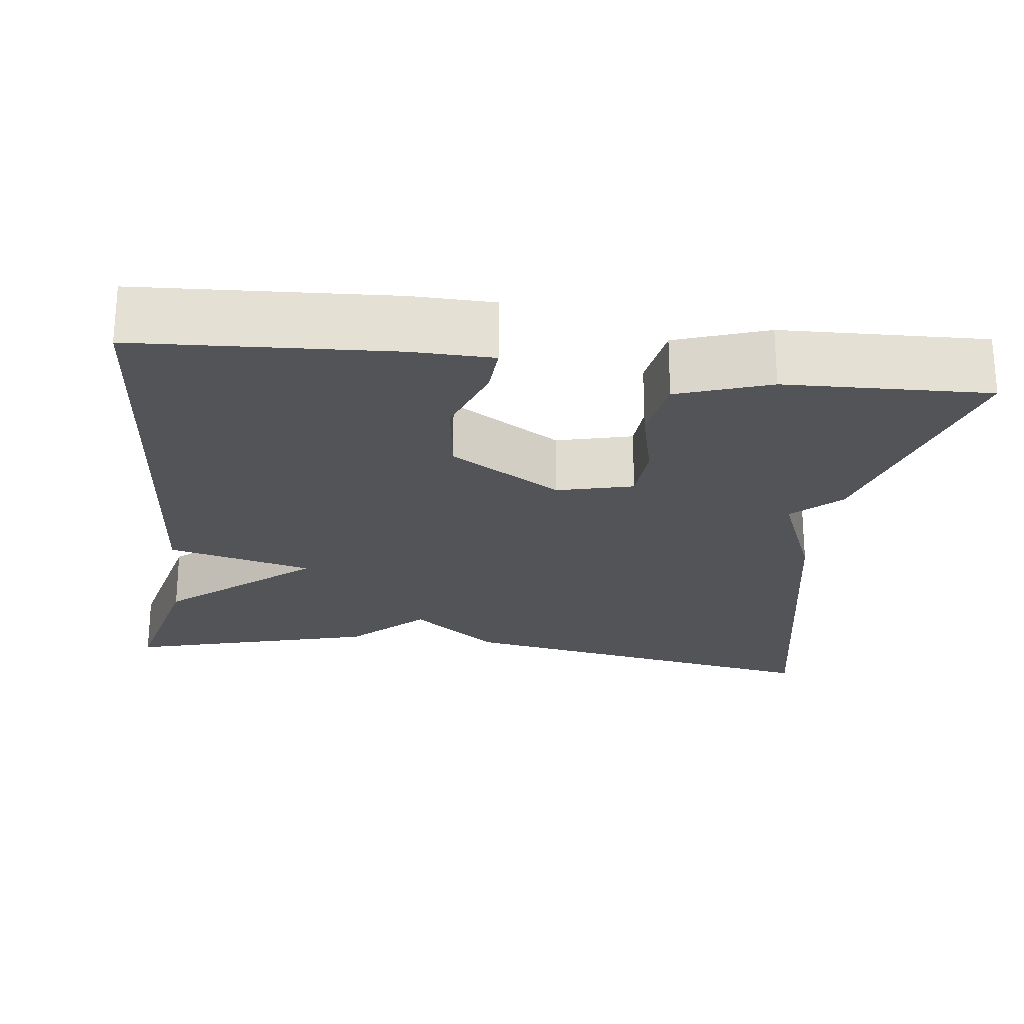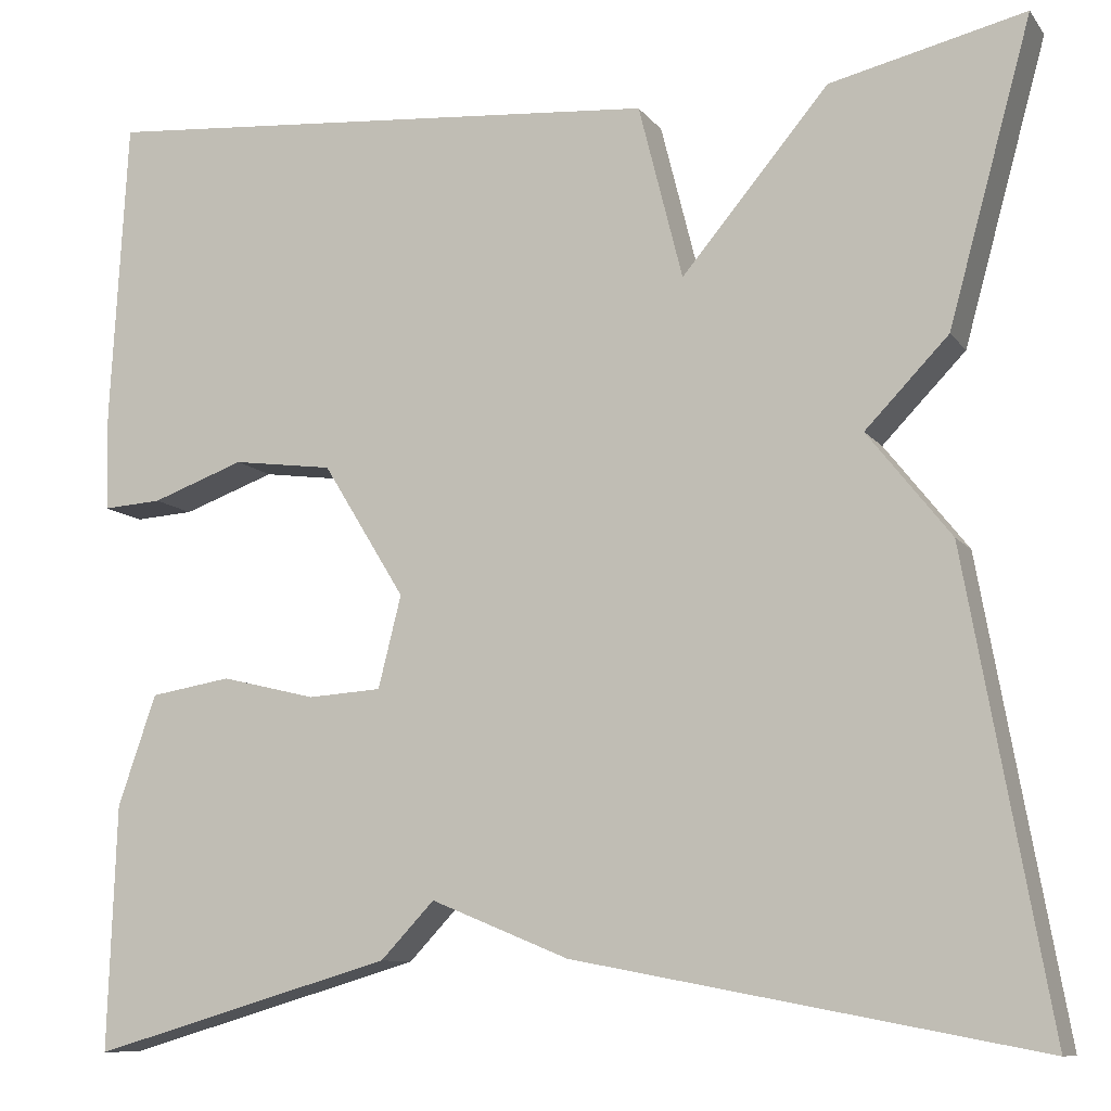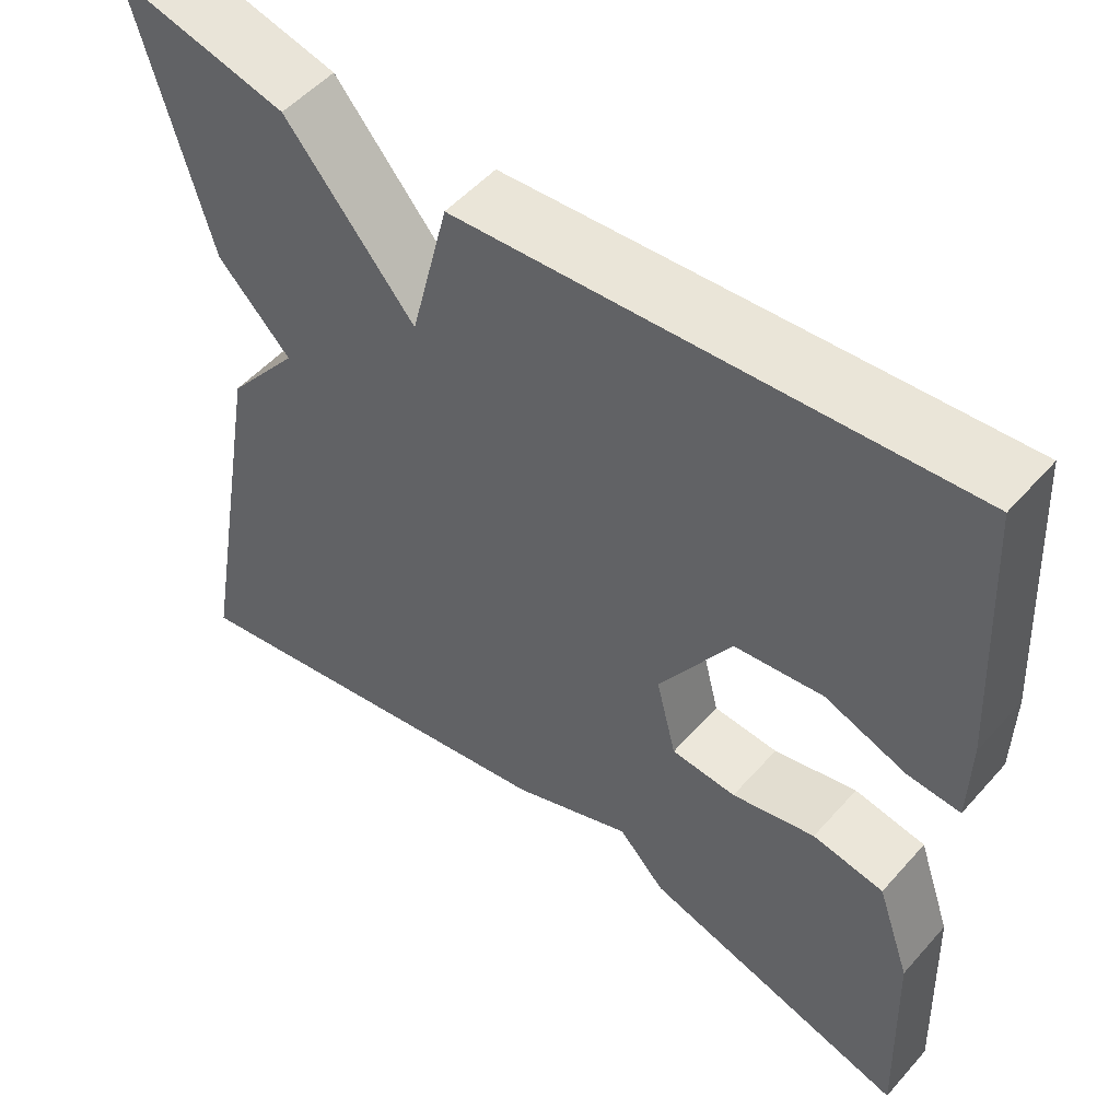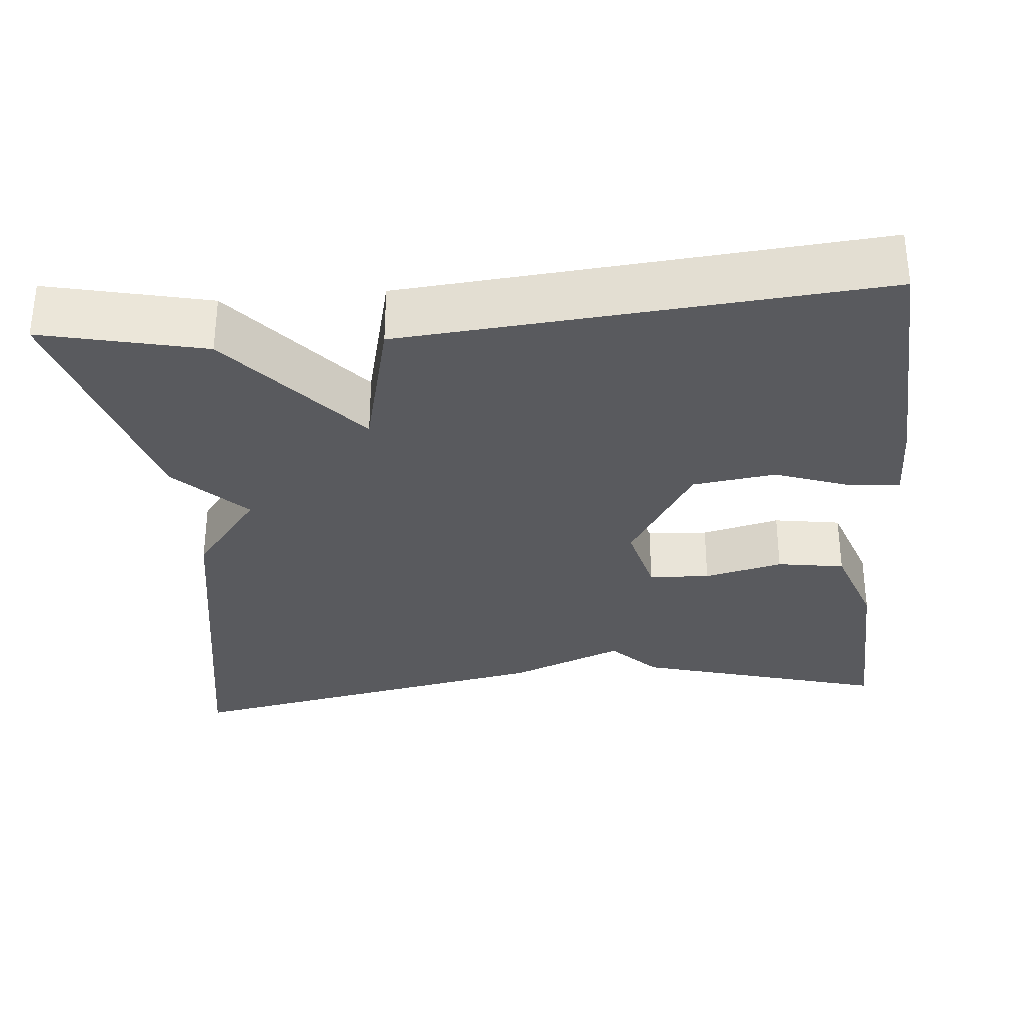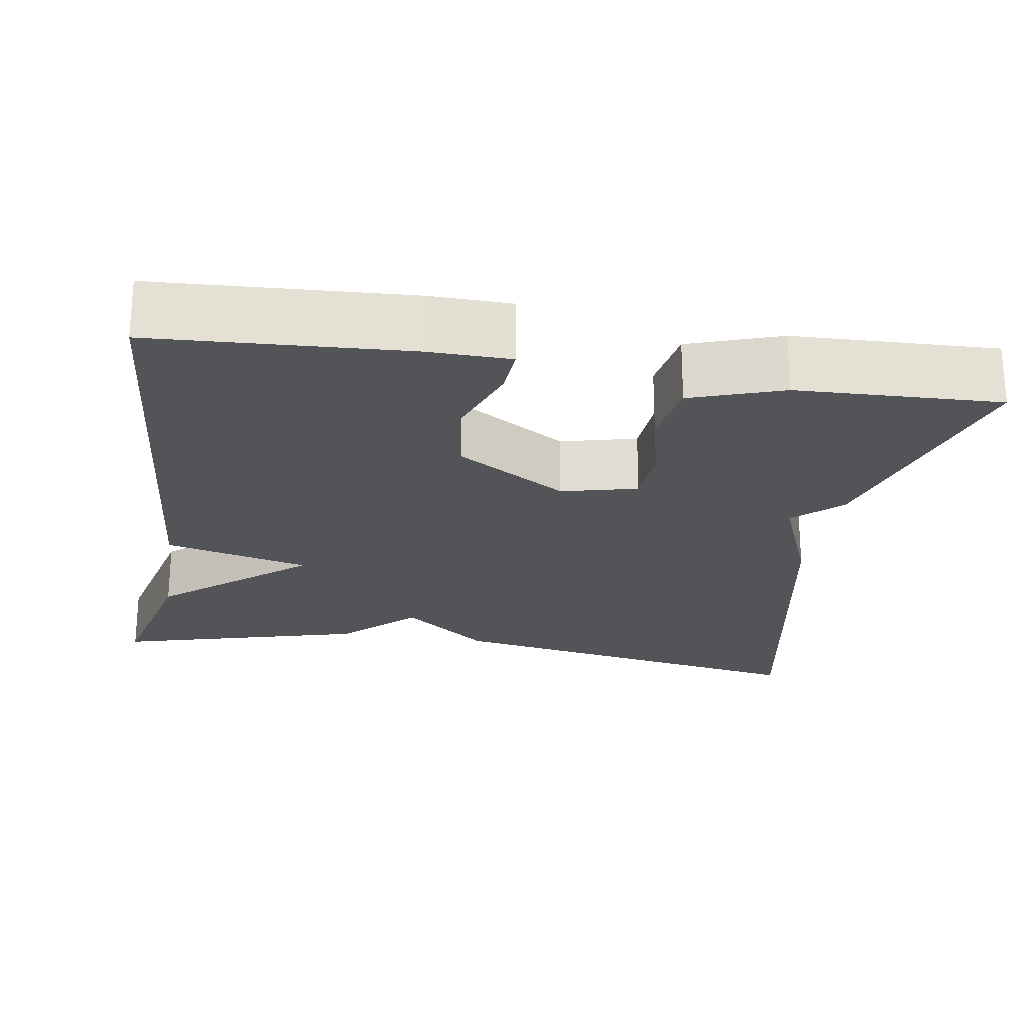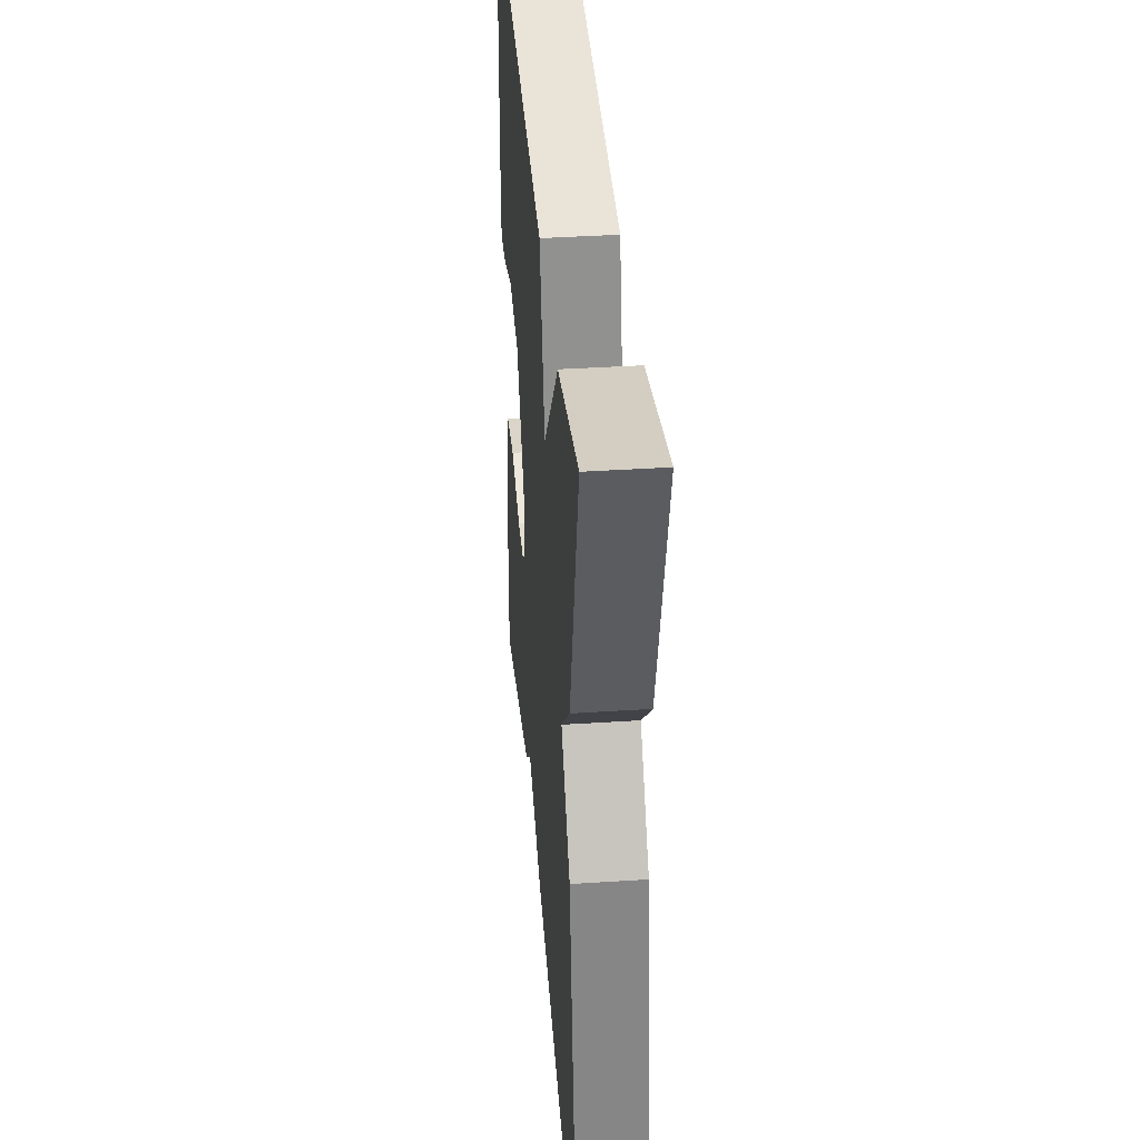
<metadata>
{"format":"obj","ext":"obj","renderer":"f3d","projection":"perspective","resolution":1024,"background":"white","views":[{"elev":-23.3,"azim":82.9,"up":"+Y"},{"elev":-9.8,"azim":-158.6,"up":"+Z"},{"elev":52.0,"azim":40.1,"up":"+Z"},{"elev":-31.3,"azim":5.4,"up":"+Y"},{"elev":-23.1,"azim":80.8,"up":"+Y"},{"elev":38.6,"azim":-94.7,"up":"+Z"}]}
</metadata>
<code>
v -0.5 0.07 0.5
v -0.296 0.07 0.452
v -0.142 0.07 0.269
v -0.096 0.07 0.452
v 0.5 0.07 0.5
v 0.518 0.07 0.181
v 0.516 0.07 0.078
v 0.454 0.07 0.082
v 0.357 0.07 0.117
v 0.252 0.07 0.103
v 0.166 0.07 -0.037
v 0.19 0.07 -0.133
v 0.267 0.07 -0.138
v 0.366 0.07 -0.114
v 0.451 0.07 -0.128
v 0.491 0.07 -0.244
v 0.5 0.07 -0.5
v 0.183 0.07 -0.408
v 0.127 0.07 -0.349
v -0.017 0.07 -0.408
v -0.5 0.07 -0.5
v -0.413 0.07 -0.015
v -0.326 0.07 0.095
v -0.413 0.07 0.185
v -0.5 0 0.5
v -0.296 0 0.452
v -0.142 0 0.269
v -0.096 0 0.452
v 0.5 0 0.5
v 0.518 0 0.181
v 0.516 0 0.078
v 0.454 0 0.082
v 0.357 0 0.117
v 0.252 0 0.103
v 0.166 0 -0.037
v 0.19 0 -0.133
v 0.267 0 -0.138
v 0.366 0 -0.114
v 0.451 0 -0.128
v 0.491 0 -0.244
v 0.5 0 -0.5
v 0.183 0 -0.408
v 0.127 0 -0.349
v -0.017 0 -0.408
v -0.5 0 -0.5
v -0.413 0 -0.015
v -0.326 0 0.095
v -0.413 0 0.185
f 1 2 3
f 24 1 3
f 23 24 3
f 22 23 3
f 21 22 3
f 20 21 3
f 19 20 3
f 17 18 19
f 16 17 19
f 15 16 19
f 14 15 19
f 13 14 19
f 12 13 19
f 19 3 4
f 12 19 4
f 11 12 4
f 10 11 4
f 4 5 6
f 10 4 6
f 9 10 6
f 6 7 8 9
f 27 26 25
f 27 25 48
f 27 48 47
f 27 47 46
f 27 46 45
f 27 45 44
f 27 44 43
f 43 42 41
f 43 41 40
f 43 40 39
f 43 39 38
f 43 38 37
f 43 37 36
f 28 27 43
f 28 43 36
f 28 36 35
f 28 35 34
f 30 29 28
f 30 28 34
f 30 34 33
f 33 32 31 30
f 1 25 26 2
f 2 26 27 3
f 3 27 28 4
f 4 28 29 5
f 5 29 30 6
f 6 30 31 7
f 7 31 32 8
f 8 32 33 9
f 9 33 34 10
f 10 34 35 11
f 11 35 36 12
f 12 36 37 13
f 13 37 38 14
f 14 38 39 15
f 15 39 40 16
f 16 40 41 17
f 17 41 42 18
f 18 42 43 19
f 19 43 44 20
f 20 44 45 21
f 21 45 46 22
f 22 46 47 23
f 23 47 48 24
f 24 48 25 1

</code>
